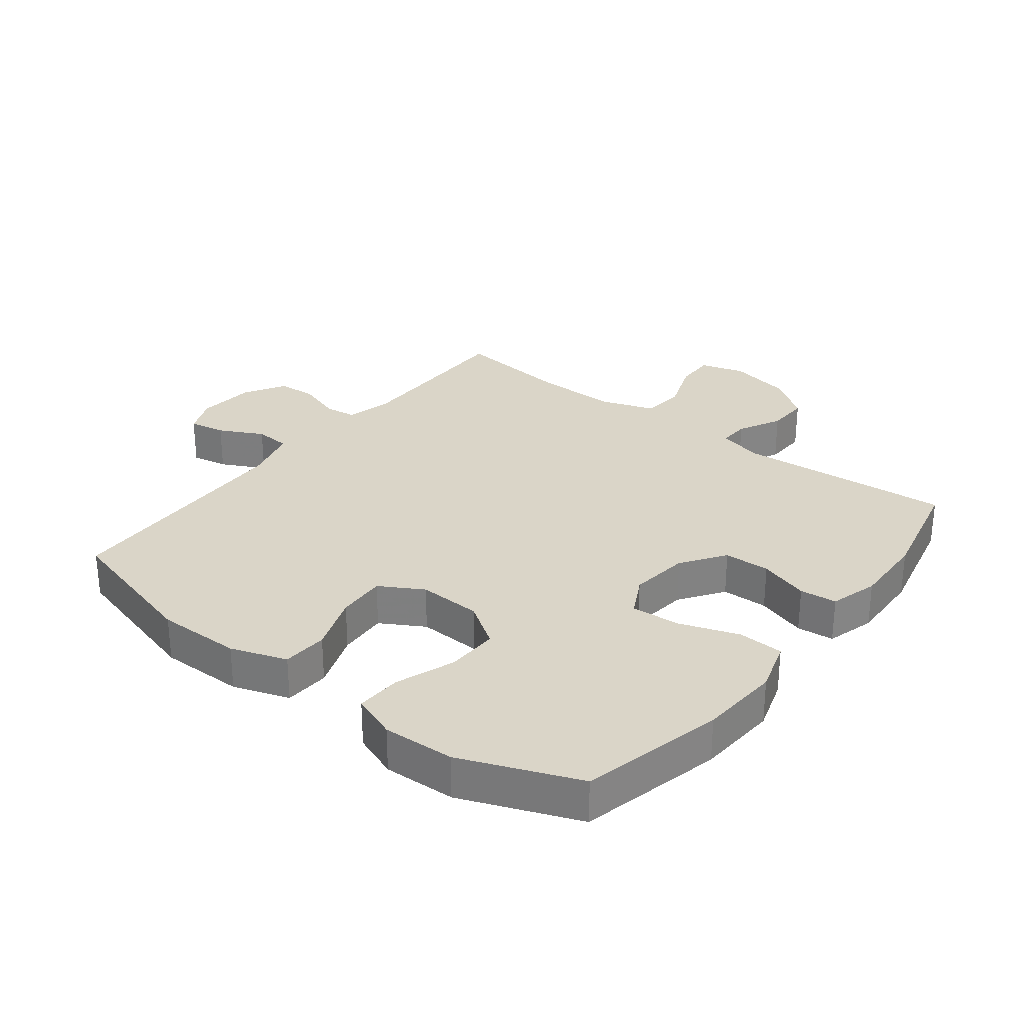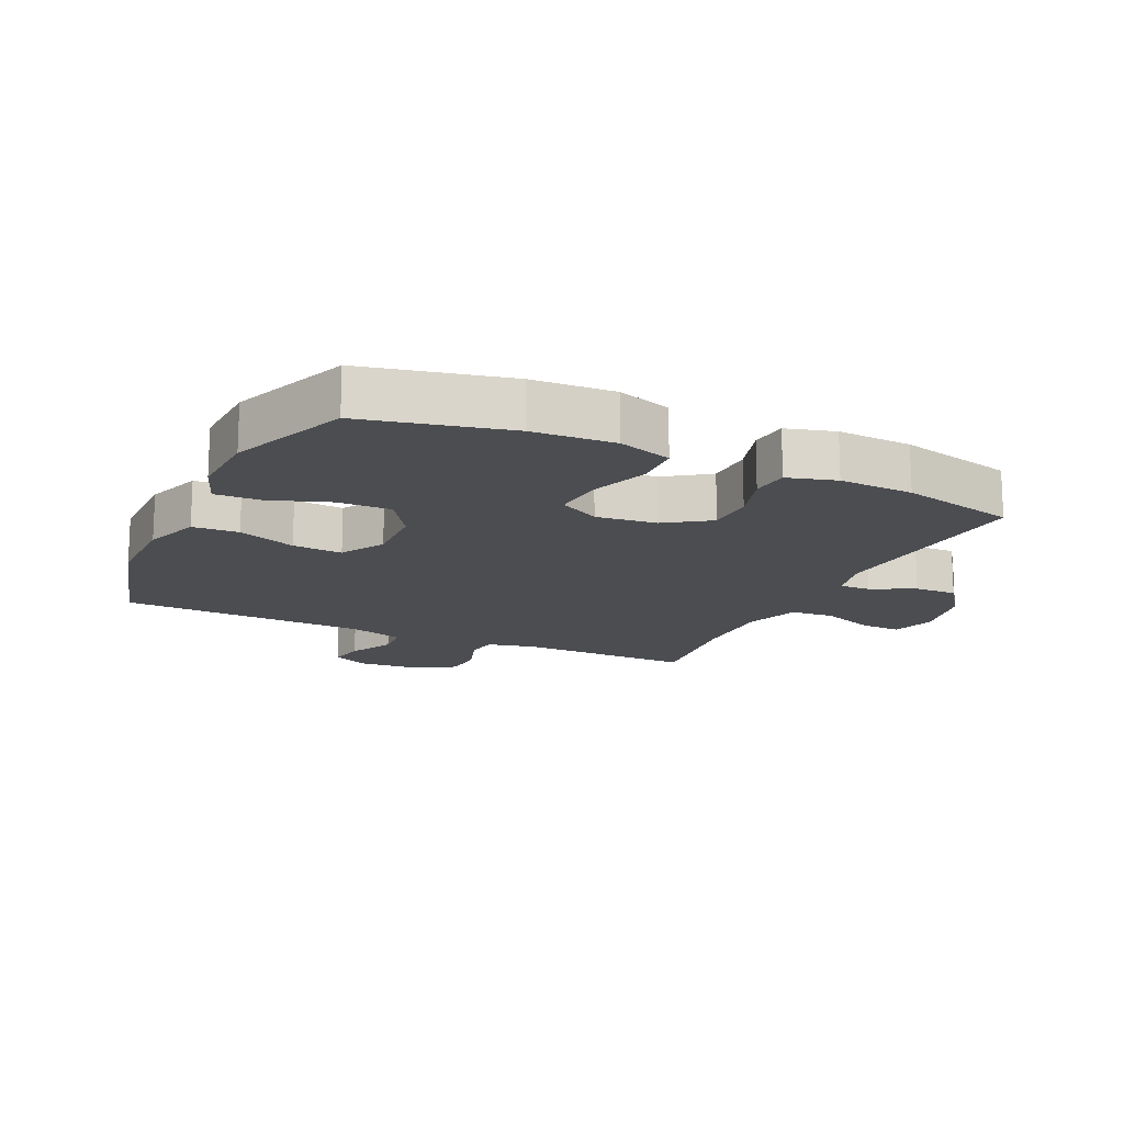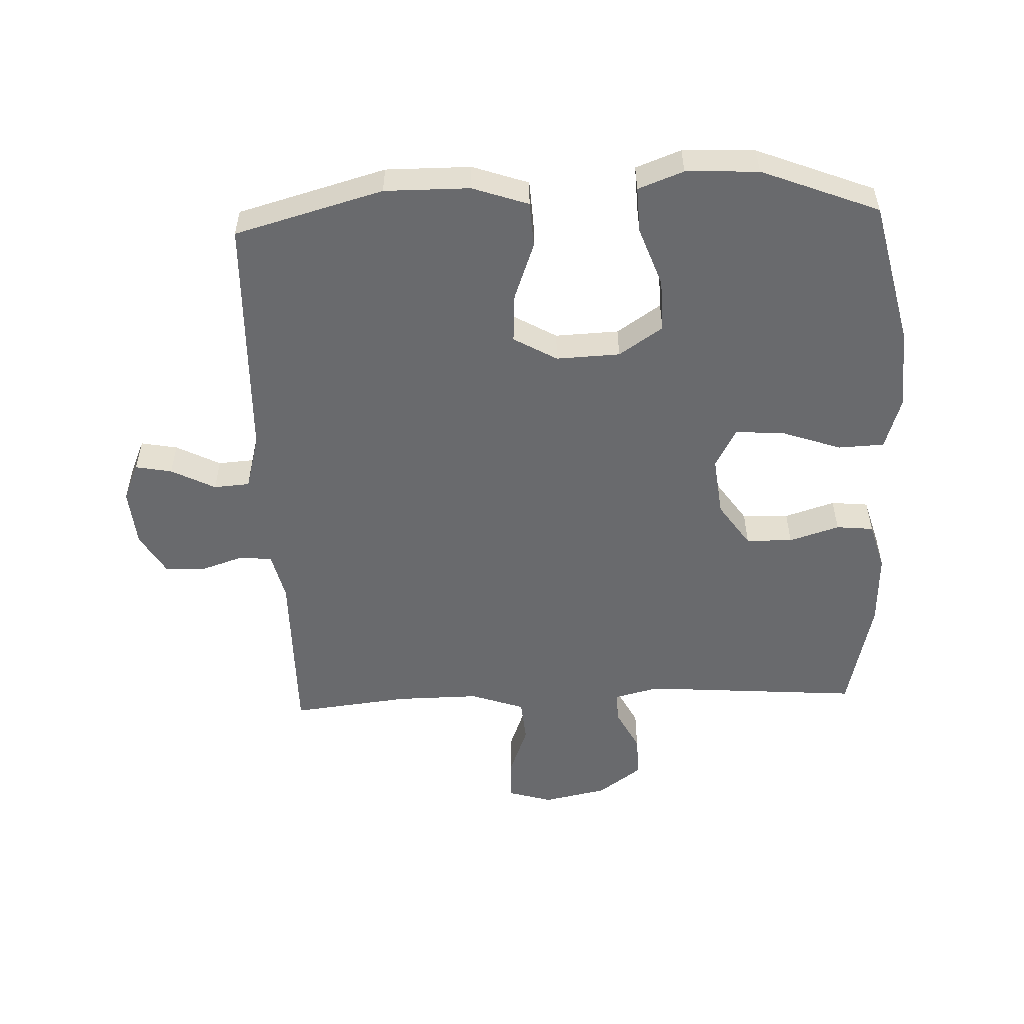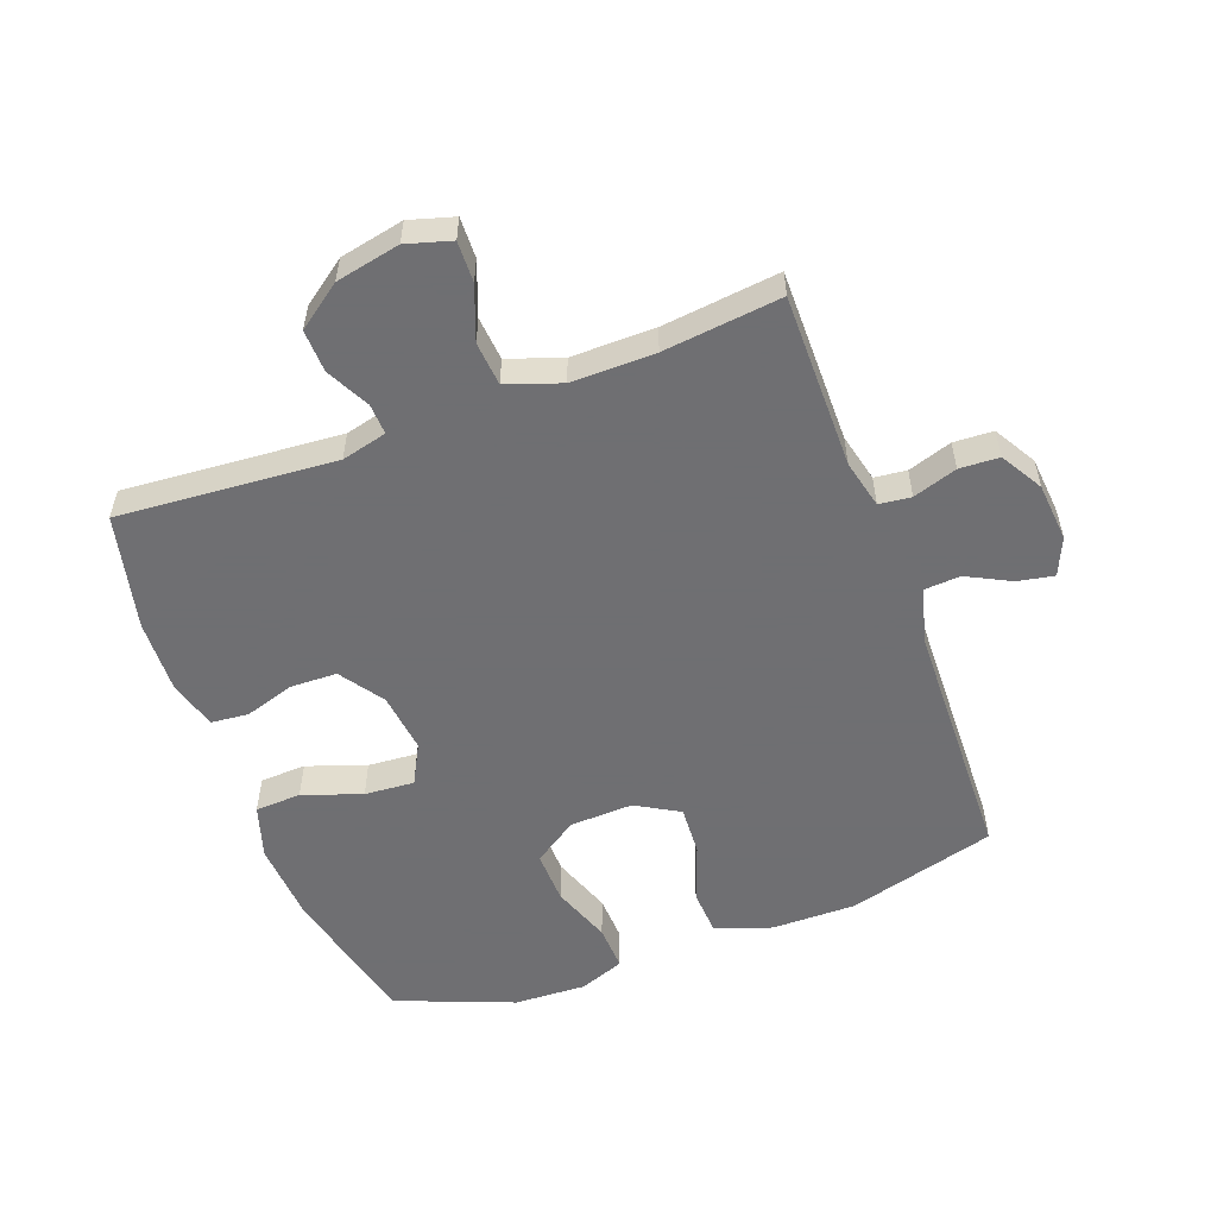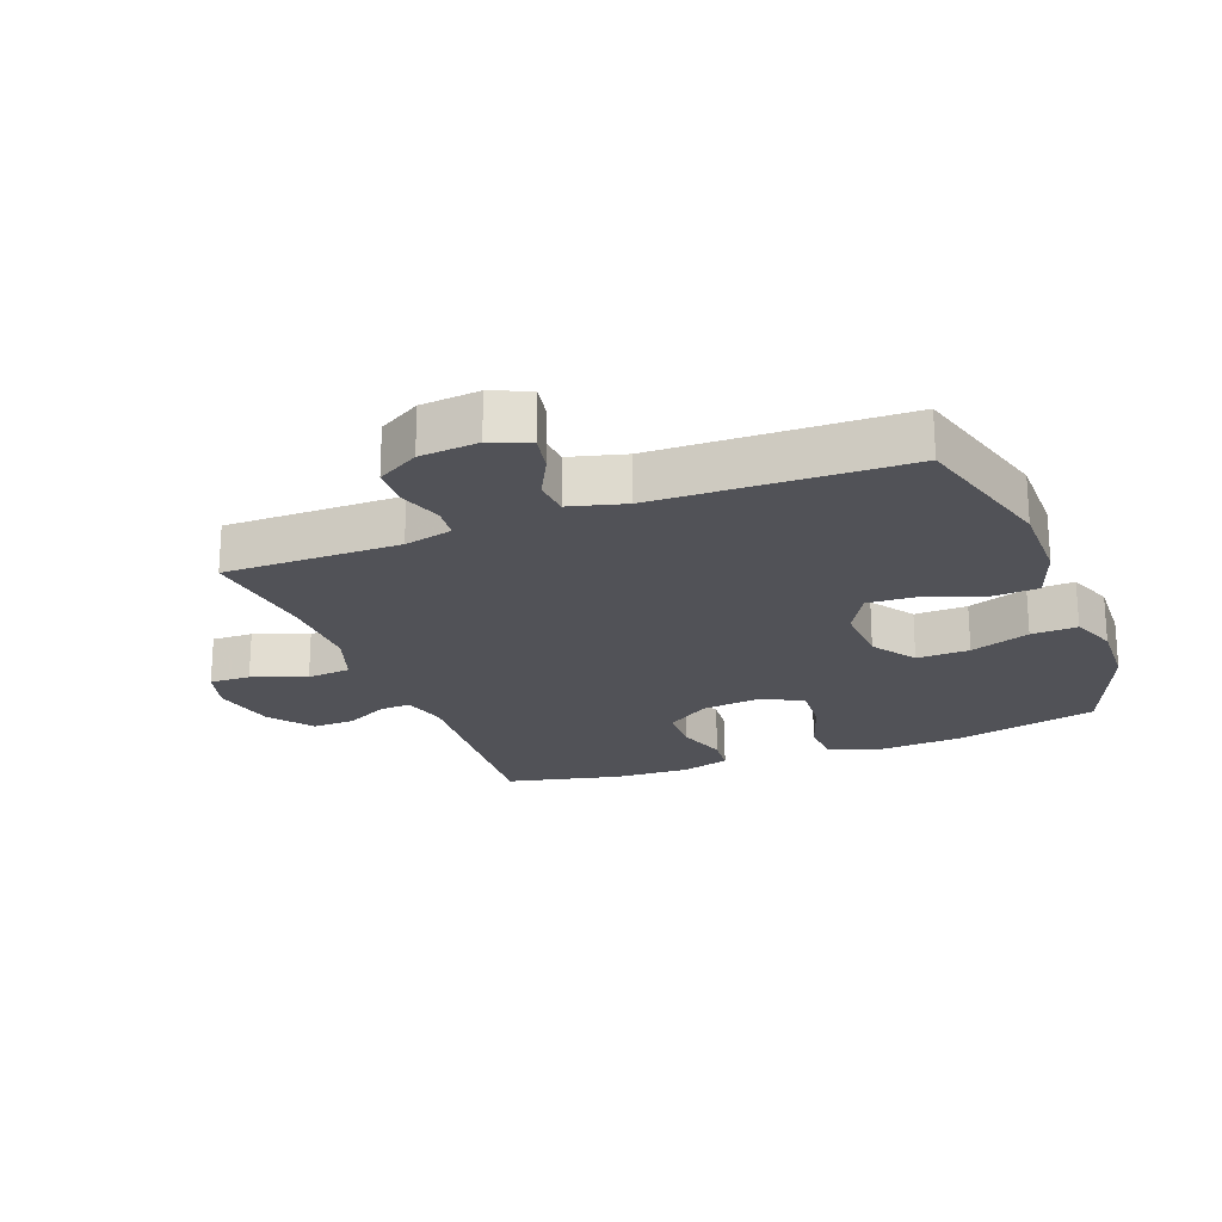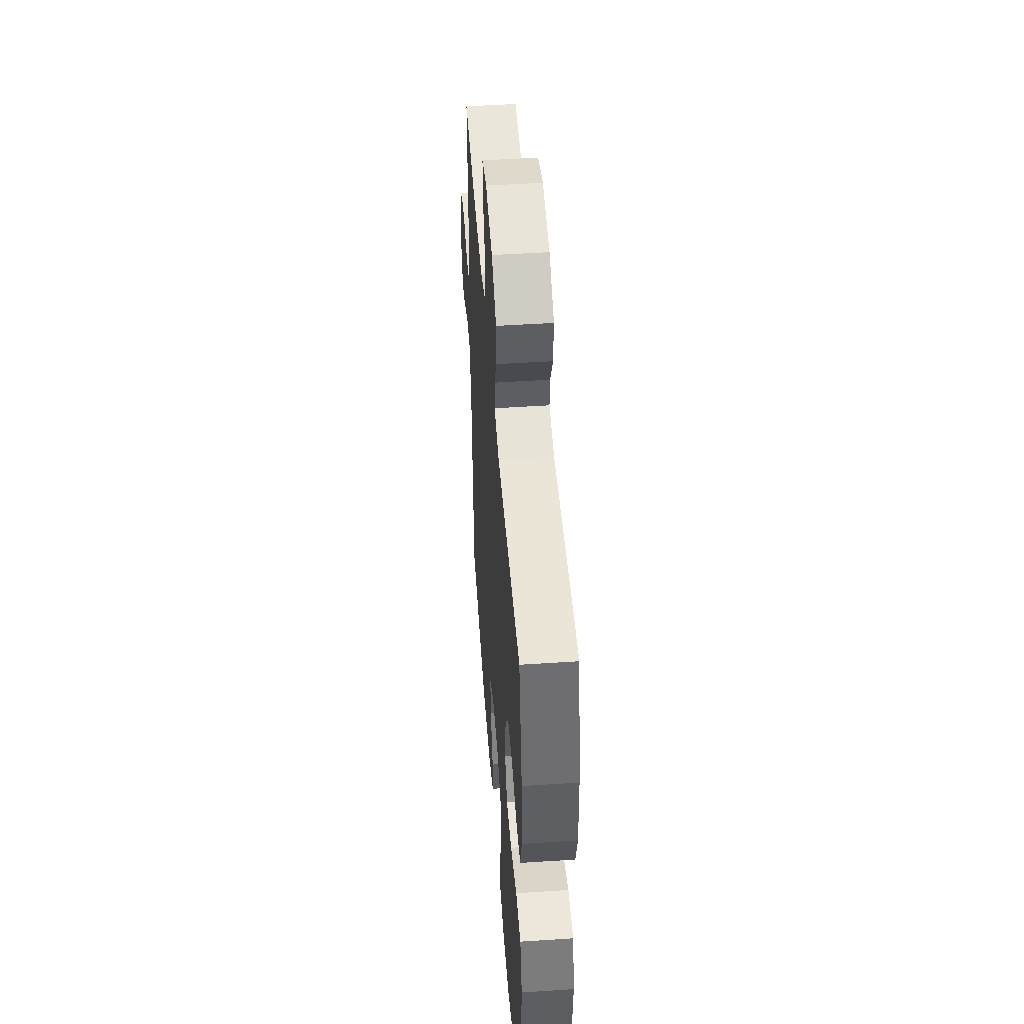
<metadata>
{"format":"obj","ext":"obj","renderer":"f3d","projection":"perspective","resolution":1024,"background":"white","views":[{"elev":29.1,"azim":-142.0,"up":"+Y"},{"elev":-15.7,"azim":-115.3,"up":"+Y"},{"elev":-53.1,"azim":-177.6,"up":"+Y"},{"elev":-54.7,"azim":20.5,"up":"+Y"},{"elev":-21.6,"azim":111.2,"up":"+Y"},{"elev":49.1,"azim":-94.2,"up":"+Z"}]}
</metadata>
<code>
v 0.5 0.07 0.5
v 0.498 0.07 0.221
v 0.516 0.07 0.144
v 0.567 0.07 0.138
v 0.637 0.07 0.161
v 0.7 0.07 0.158
v 0.739 0.07 0.091
v 0.747 0.07 -0.002
v 0.721 0.07 -0.062
v 0.663 0.07 -0.051
v 0.593 0.07 -0.015
v 0.536 0.07 -0.019
v 0.512 0.07 -0.107
v 0.5 0.07 -0.5
v 0.264 0.07 -0.565
v 0.129 0.07 -0.564
v 0.04 0.07 -0.533
v 0.036 0.07 -0.46
v 0.07 0.07 -0.368
v 0.075 0.07 -0.289
v 0.006 0.07 -0.249
v -0.095 0.07 -0.253
v -0.165 0.07 -0.3
v -0.163 0.07 -0.384
v -0.129 0.07 -0.479
v -0.126 0.07 -0.552
v -0.198 0.07 -0.579
v -0.313 0.07 -0.574
v -0.5 0.07 -0.5
v -0.553 0.07 -0.271
v -0.561 0.07 -0.141
v -0.534 0.07 -0.056
v -0.461 0.07 -0.053
v -0.367 0.07 -0.086
v -0.288 0.07 -0.092
v -0.254 0.07 -0.028
v -0.265 0.07 0.068
v -0.313 0.07 0.138
v -0.387 0.07 0.14
v -0.467 0.07 0.115
v -0.526 0.07 0.121
v -0.548 0.07 0.198
v -0.543 0.07 0.316
v -0.5 0.07 0.5
v -0.154 0.07 0.473
v -0.082 0.07 0.491
v -0.084 0.07 0.54
v -0.119 0.07 0.609
v -0.121 0.07 0.677
v -0.051 0.07 0.728
v 0.051 0.07 0.749
v 0.122 0.07 0.728
v 0.12 0.07 0.663
v 0.088 0.07 0.578
v 0.094 0.07 0.508
v 0.18 0.07 0.478
v 0.313 0.07 0.479
v 0.5 0 0.5
v 0.498 0 0.221
v 0.516 0 0.144
v 0.567 0 0.138
v 0.637 0 0.161
v 0.7 0 0.158
v 0.739 0 0.091
v 0.747 0 -0.002
v 0.721 0 -0.062
v 0.663 0 -0.051
v 0.593 0 -0.015
v 0.536 0 -0.019
v 0.512 0 -0.107
v 0.5 0 -0.5
v 0.264 0 -0.565
v 0.129 0 -0.564
v 0.04 0 -0.533
v 0.036 0 -0.46
v 0.07 0 -0.368
v 0.075 0 -0.289
v 0.006 0 -0.249
v -0.095 0 -0.253
v -0.165 0 -0.3
v -0.163 0 -0.384
v -0.129 0 -0.479
v -0.126 0 -0.552
v -0.198 0 -0.579
v -0.313 0 -0.574
v -0.5 0 -0.5
v -0.553 0 -0.271
v -0.561 0 -0.141
v -0.534 0 -0.056
v -0.461 0 -0.053
v -0.367 0 -0.086
v -0.288 0 -0.092
v -0.254 0 -0.028
v -0.265 0 0.068
v -0.313 0 0.138
v -0.387 0 0.14
v -0.467 0 0.115
v -0.526 0 0.121
v -0.548 0 0.198
v -0.543 0 0.316
v -0.5 0 0.5
v -0.154 0 0.473
v -0.082 0 0.491
v -0.084 0 0.54
v -0.119 0 0.609
v -0.121 0 0.677
v -0.051 0 0.728
v 0.051 0 0.749
v 0.122 0 0.728
v 0.12 0 0.663
v 0.088 0 0.578
v 0.094 0 0.508
v 0.18 0 0.478
v 0.313 0 0.479
f 52 53 54
f 51 52 54
f 50 51 54
f 49 50 54
f 48 49 54
f 47 48 54
f 46 47 54 55
f 45 46 55 56
f 43 44 45
f 42 43 45
f 41 42 45
f 40 41 45
f 39 40 45
f 45 56 57
f 39 45 57
f 38 39 57
f 32 33 34
f 31 32 34
f 30 31 34
f 29 30 34
f 28 29 34
f 27 28 34
f 26 27 34
f 25 26 34
f 24 25 34
f 23 24 34 35
f 22 23 35 36
f 17 18 19
f 16 17 19
f 15 16 19
f 14 15 19
f 13 14 19
f 12 13 19 20
f 9 10 11
f 8 9 11
f 7 8 11
f 6 7 11
f 5 6 11
f 4 5 11
f 3 4 11 12
f 12 20 21
f 3 12 21
f 2 3 21
f 1 2 21
f 57 1 21
f 38 57 21
f 37 38 21
f 21 22 36 37
f 111 110 109
f 111 109 108
f 111 108 107
f 111 107 106
f 111 106 105
f 111 105 104
f 112 111 104 103
f 113 112 103 102
f 102 101 100
f 102 100 99
f 102 99 98
f 102 98 97
f 102 97 96
f 114 113 102
f 114 102 96
f 114 96 95
f 91 90 89
f 91 89 88
f 91 88 87
f 91 87 86
f 91 86 85
f 91 85 84
f 91 84 83
f 91 83 82
f 91 82 81
f 92 91 81 80
f 93 92 80 79
f 76 75 74
f 76 74 73
f 76 73 72
f 76 72 71
f 76 71 70
f 77 76 70 69
f 68 67 66
f 68 66 65
f 68 65 64
f 68 64 63
f 68 63 62
f 68 62 61
f 69 68 61 60
f 78 77 69
f 78 69 60
f 78 60 59
f 78 59 58
f 78 58 114
f 78 114 95
f 78 95 94
f 94 93 79 78
f 1 58 59 2
f 2 59 60 3
f 3 60 61 4
f 4 61 62 5
f 5 62 63 6
f 6 63 64 7
f 7 64 65 8
f 8 65 66 9
f 9 66 67 10
f 10 67 68 11
f 11 68 69 12
f 12 69 70 13
f 13 70 71 14
f 14 71 72 15
f 15 72 73 16
f 16 73 74 17
f 17 74 75 18
f 18 75 76 19
f 19 76 77 20
f 20 77 78 21
f 21 78 79 22
f 22 79 80 23
f 23 80 81 24
f 24 81 82 25
f 25 82 83 26
f 26 83 84 27
f 27 84 85 28
f 28 85 86 29
f 29 86 87 30
f 30 87 88 31
f 31 88 89 32
f 32 89 90 33
f 33 90 91 34
f 34 91 92 35
f 35 92 93 36
f 36 93 94 37
f 37 94 95 38
f 38 95 96 39
f 39 96 97 40
f 40 97 98 41
f 41 98 99 42
f 42 99 100 43
f 43 100 101 44
f 44 101 102 45
f 45 102 103 46
f 46 103 104 47
f 47 104 105 48
f 48 105 106 49
f 49 106 107 50
f 50 107 108 51
f 51 108 109 52
f 52 109 110 53
f 53 110 111 54
f 54 111 112 55
f 55 112 113 56
f 56 113 114 57
f 57 114 58 1

</code>
